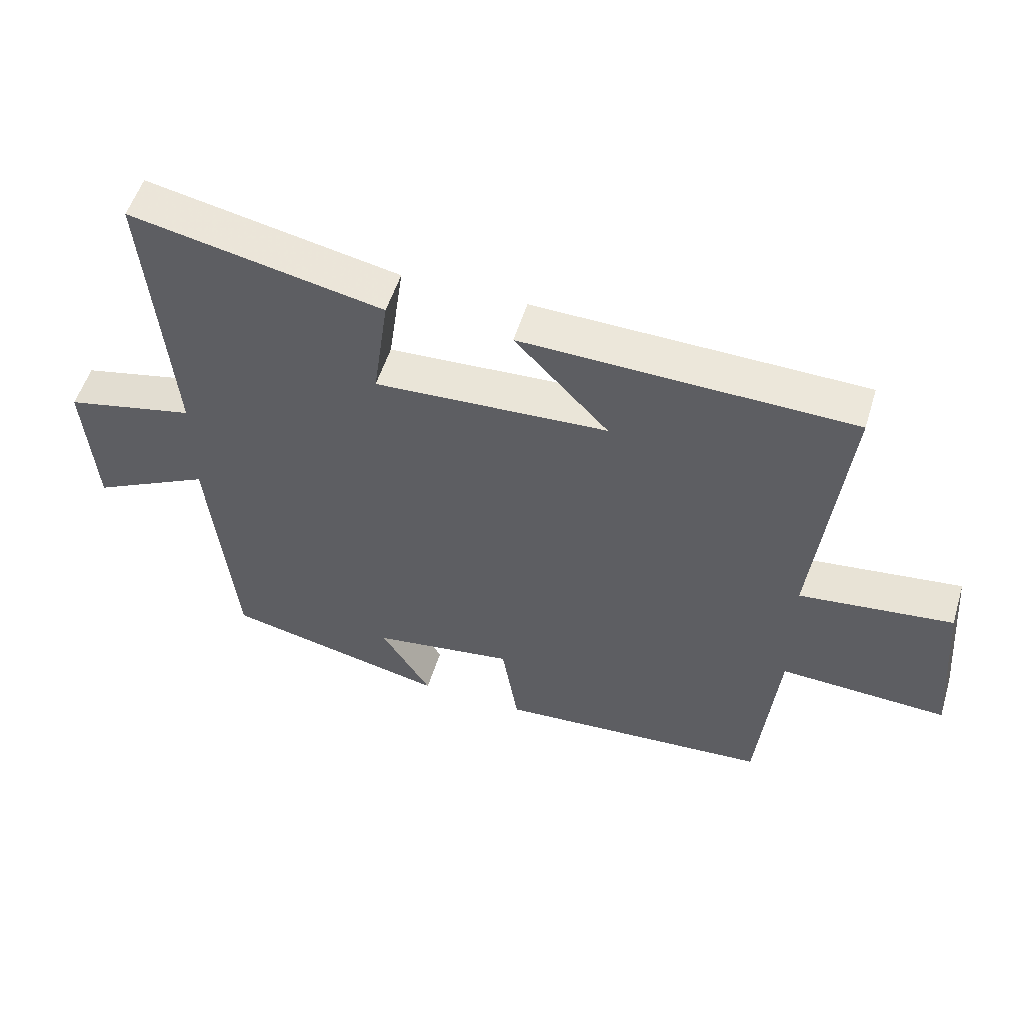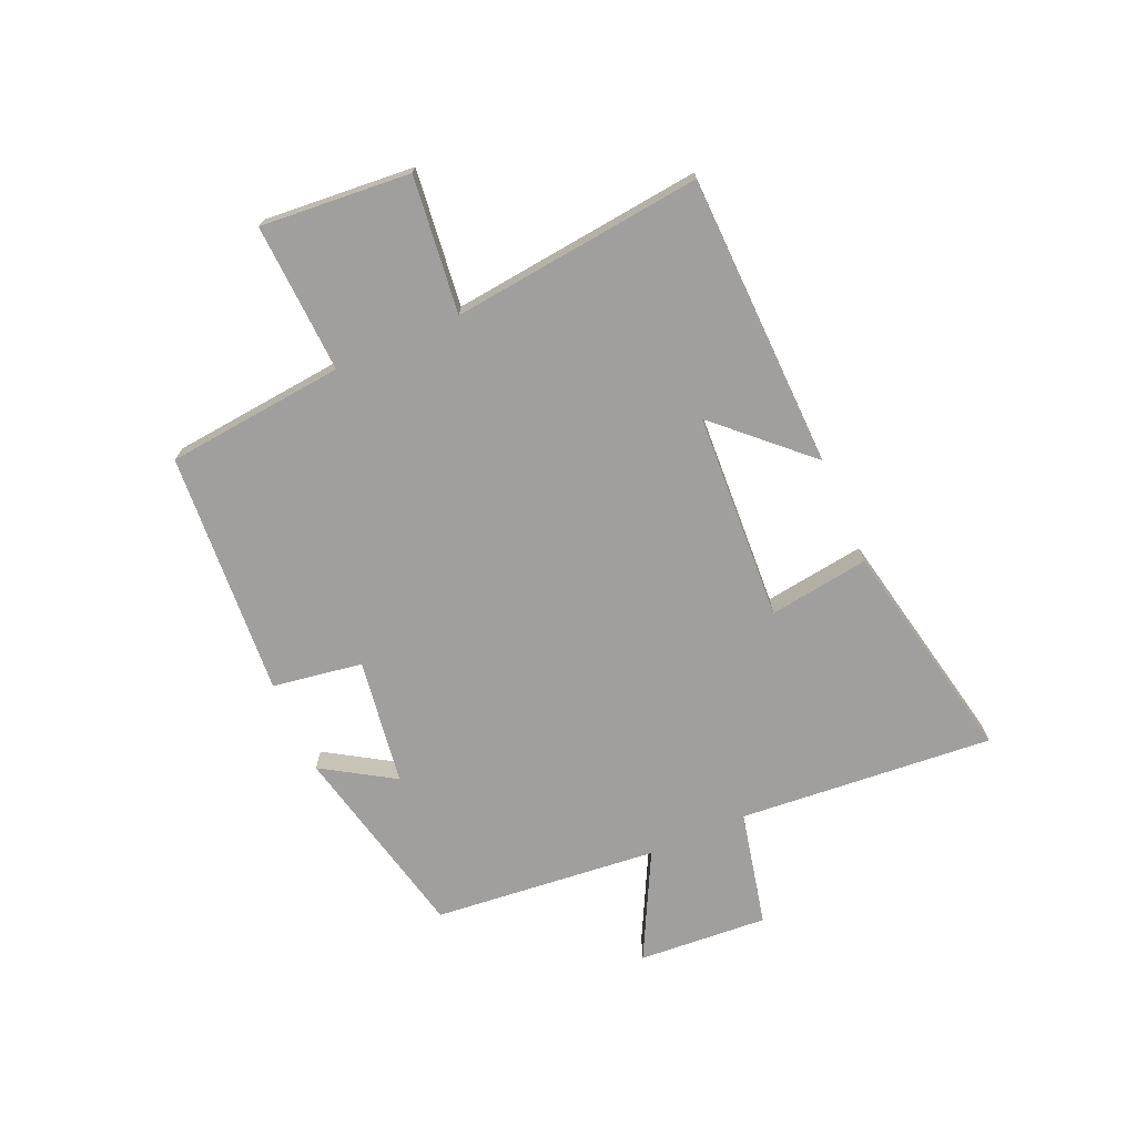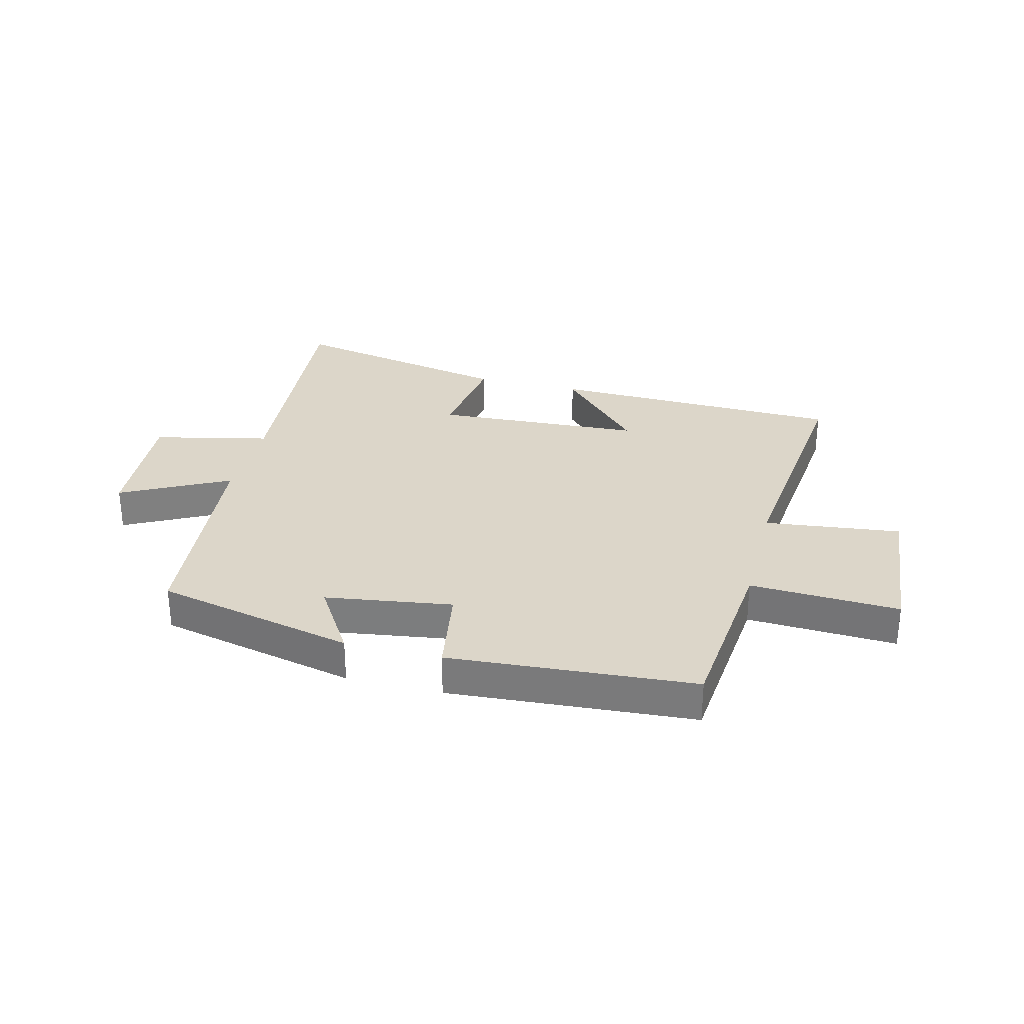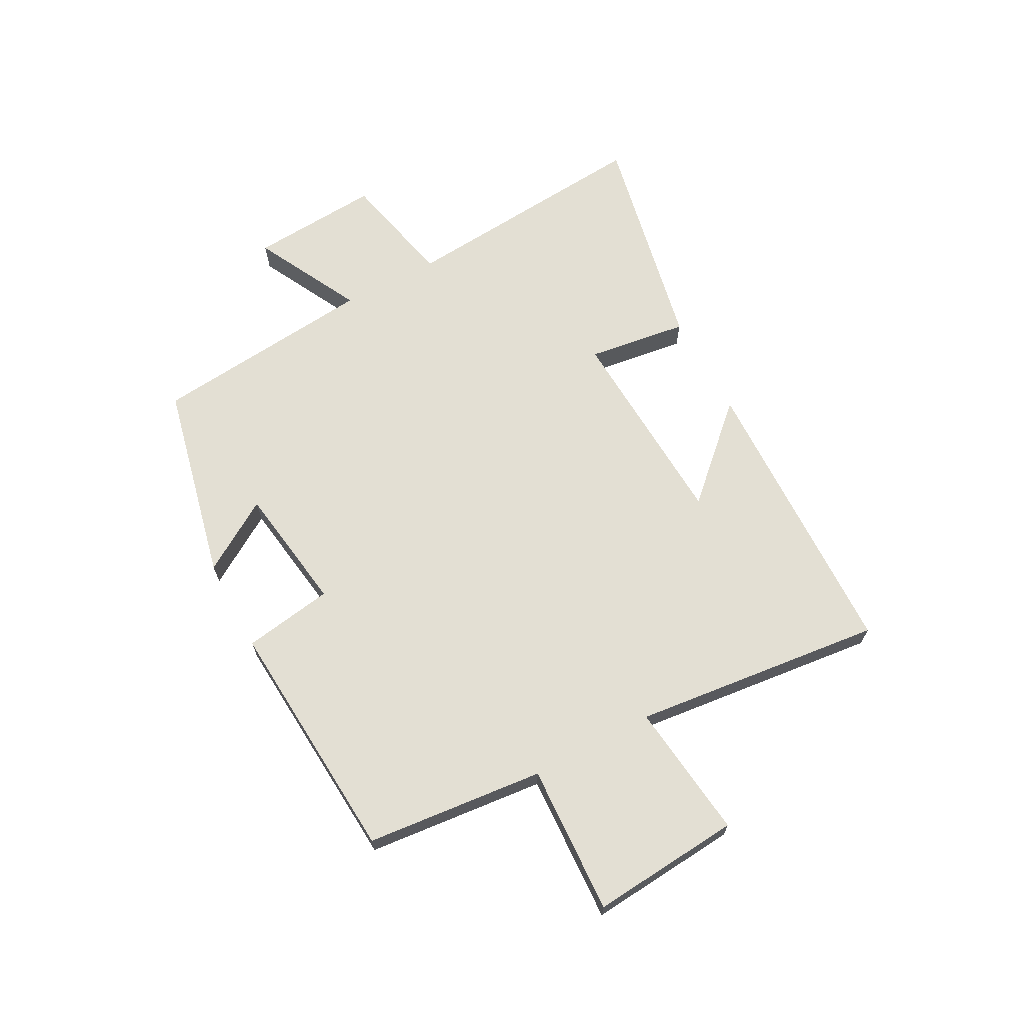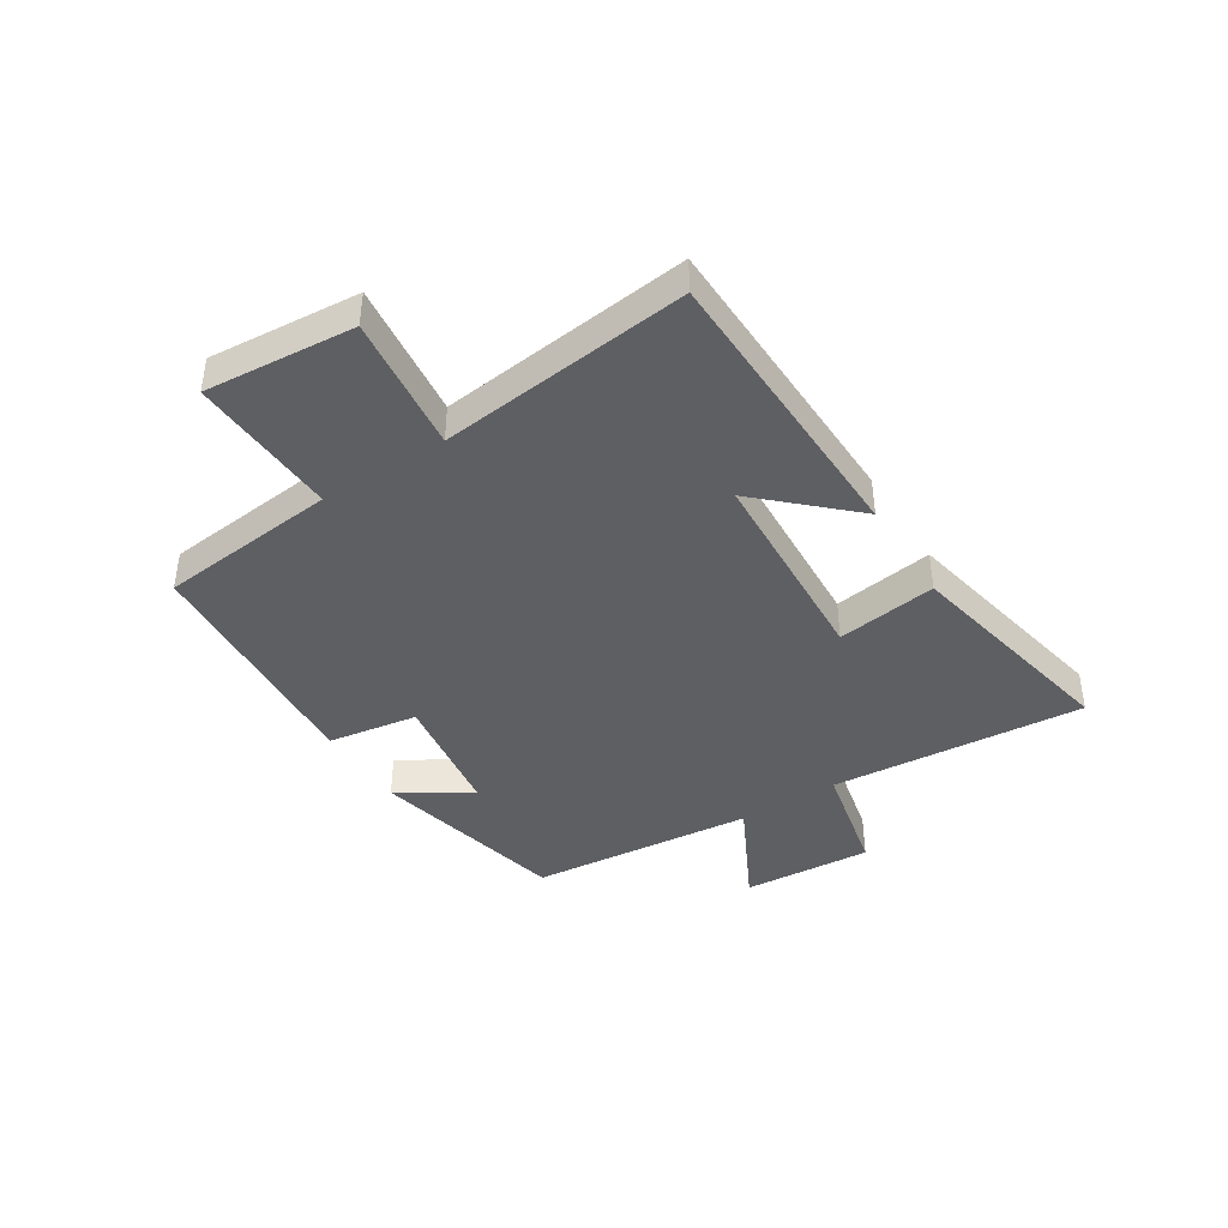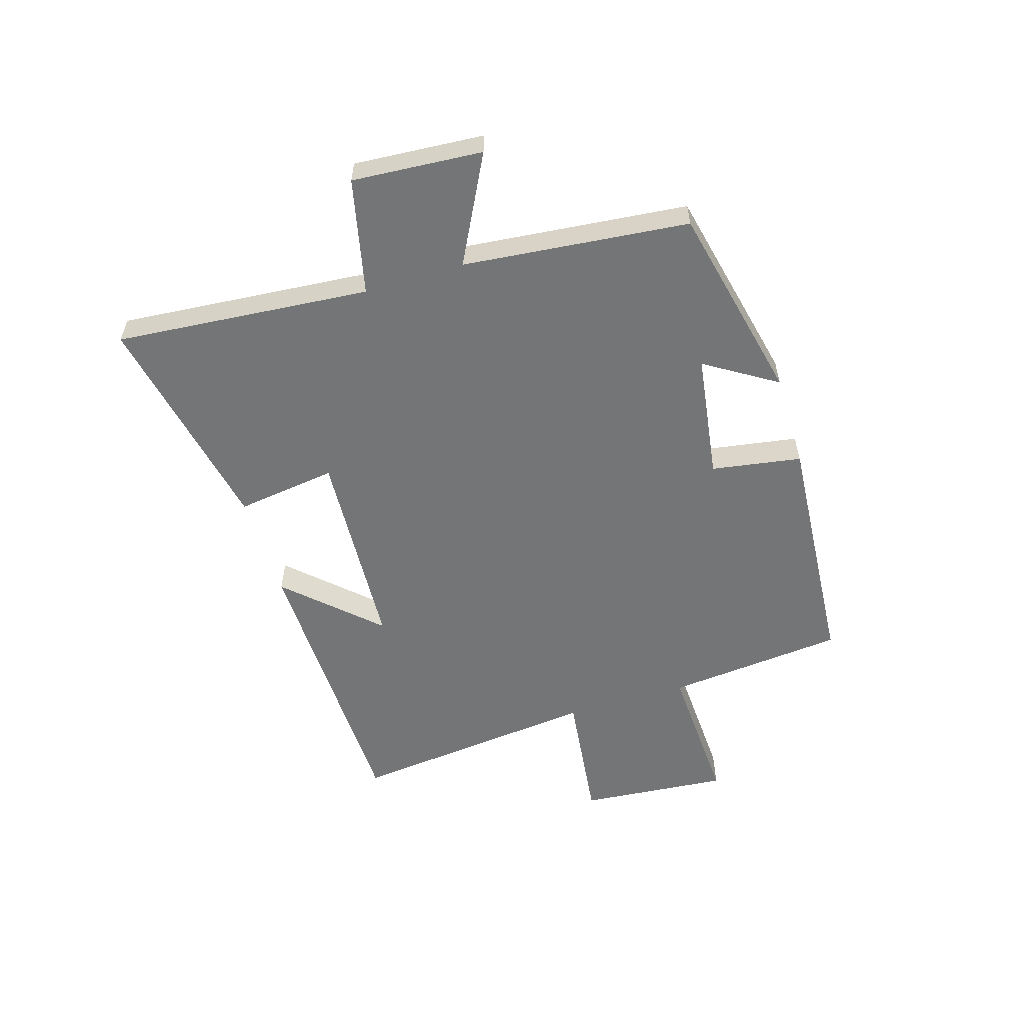
<metadata>
{"format":"obj","ext":"obj","renderer":"f3d","projection":"perspective","resolution":1024,"background":"white","views":[{"elev":53.8,"azim":-163.0,"up":"+Z"},{"elev":-71.4,"azim":-66.2,"up":"+Y"},{"elev":30.2,"azim":-165.8,"up":"+Y"},{"elev":67.0,"azim":-118.1,"up":"+Y"},{"elev":-41.7,"azim":-57.5,"up":"+Y"},{"elev":-56.4,"azim":107.0,"up":"+Y"}]}
</metadata>
<code>
v -0.47 0.07 -0.47
v -0.5 0.07 -0.162
v -0.757 0.07 -0.174
v -0.735 0.07 0.084
v -0.5 0.07 0.056
v -0.547 0.07 0.488
v -0.041 0.07 0.5
v -0.185 0.07 0.347
v 0.173 0.07 0.327
v 0.149 0.07 0.5
v 0.537 0.07 0.578
v 0.5 0.07 0.139
v 0.7 0.07 0.094
v 0.684 0.07 -0.13
v 0.5 0.07 -0.035
v 0.461 0.07 -0.423
v 0.118 0.07 -0.5
v 0.195 0.07 -0.377
v -0.023 0.07 -0.345
v -0.048 0.07 -0.5
v -0.47 0 -0.47
v -0.5 0 -0.162
v -0.757 0 -0.174
v -0.735 0 0.084
v -0.5 0 0.056
v -0.547 0 0.488
v -0.041 0 0.5
v -0.185 0 0.347
v 0.173 0 0.327
v 0.149 0 0.5
v 0.537 0 0.578
v 0.5 0 0.139
v 0.7 0 0.094
v 0.684 0 -0.13
v 0.5 0 -0.035
v 0.461 0 -0.423
v 0.118 0 -0.5
v 0.195 0 -0.377
v -0.023 0 -0.345
v -0.048 0 -0.5
f 19 20 1 2
f 18 19 2
f 15 16 17 18
f 15 18 2
f 12 13 14 15
f 12 15 2 3
f 9 10 11 12
f 8 9 12
f 5 6 7 8
f 5 8 12
f 3 4 5
f 3 5 12
f 22 21 40 39
f 22 39 38
f 38 37 36 35
f 22 38 35
f 35 34 33 32
f 23 22 35 32
f 32 31 30 29
f 32 29 28
f 28 27 26 25
f 32 28 25
f 25 24 23
f 32 25 23
f 1 21 22 2
f 2 22 23 3
f 3 23 24 4
f 4 24 25 5
f 5 25 26 6
f 6 26 27 7
f 7 27 28 8
f 8 28 29 9
f 9 29 30 10
f 10 30 31 11
f 11 31 32 12
f 12 32 33 13
f 13 33 34 14
f 14 34 35 15
f 15 35 36 16
f 16 36 37 17
f 17 37 38 18
f 18 38 39 19
f 19 39 40 20
f 20 40 21 1

</code>
